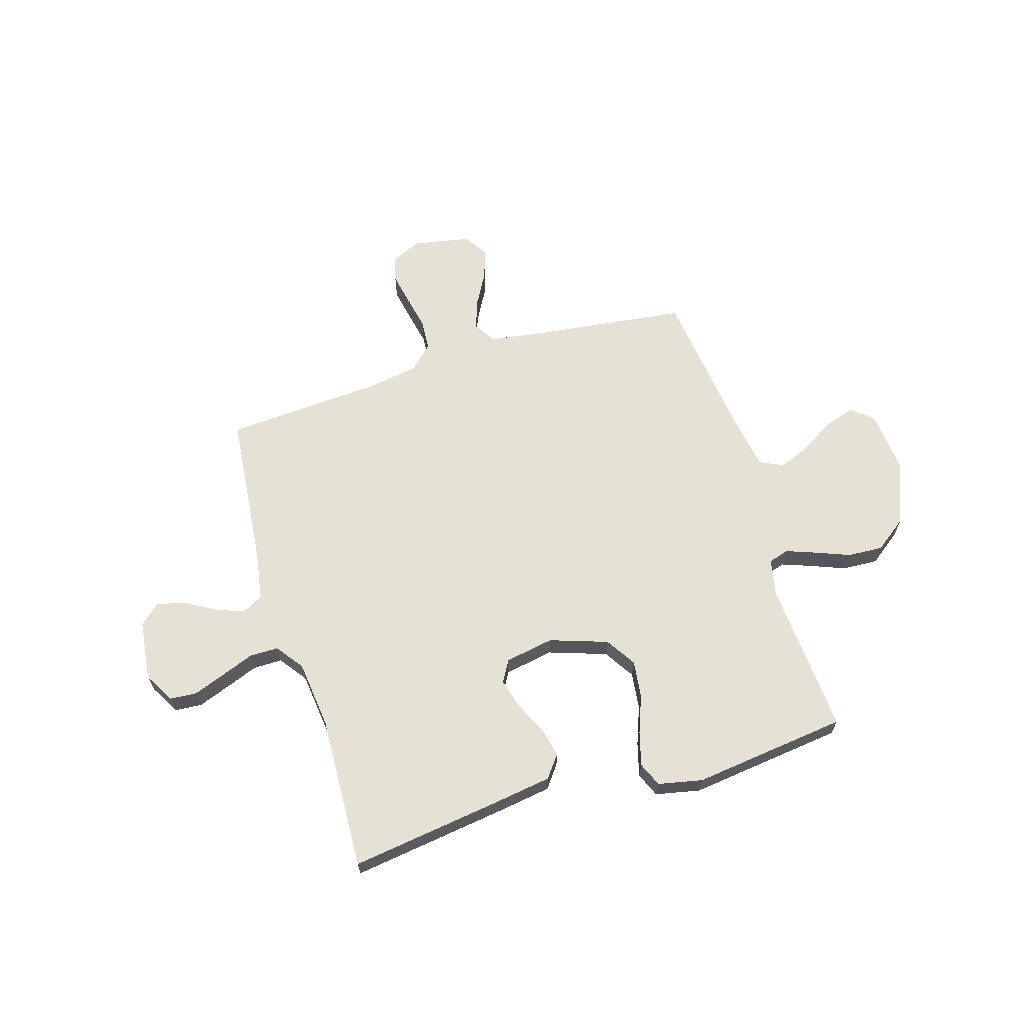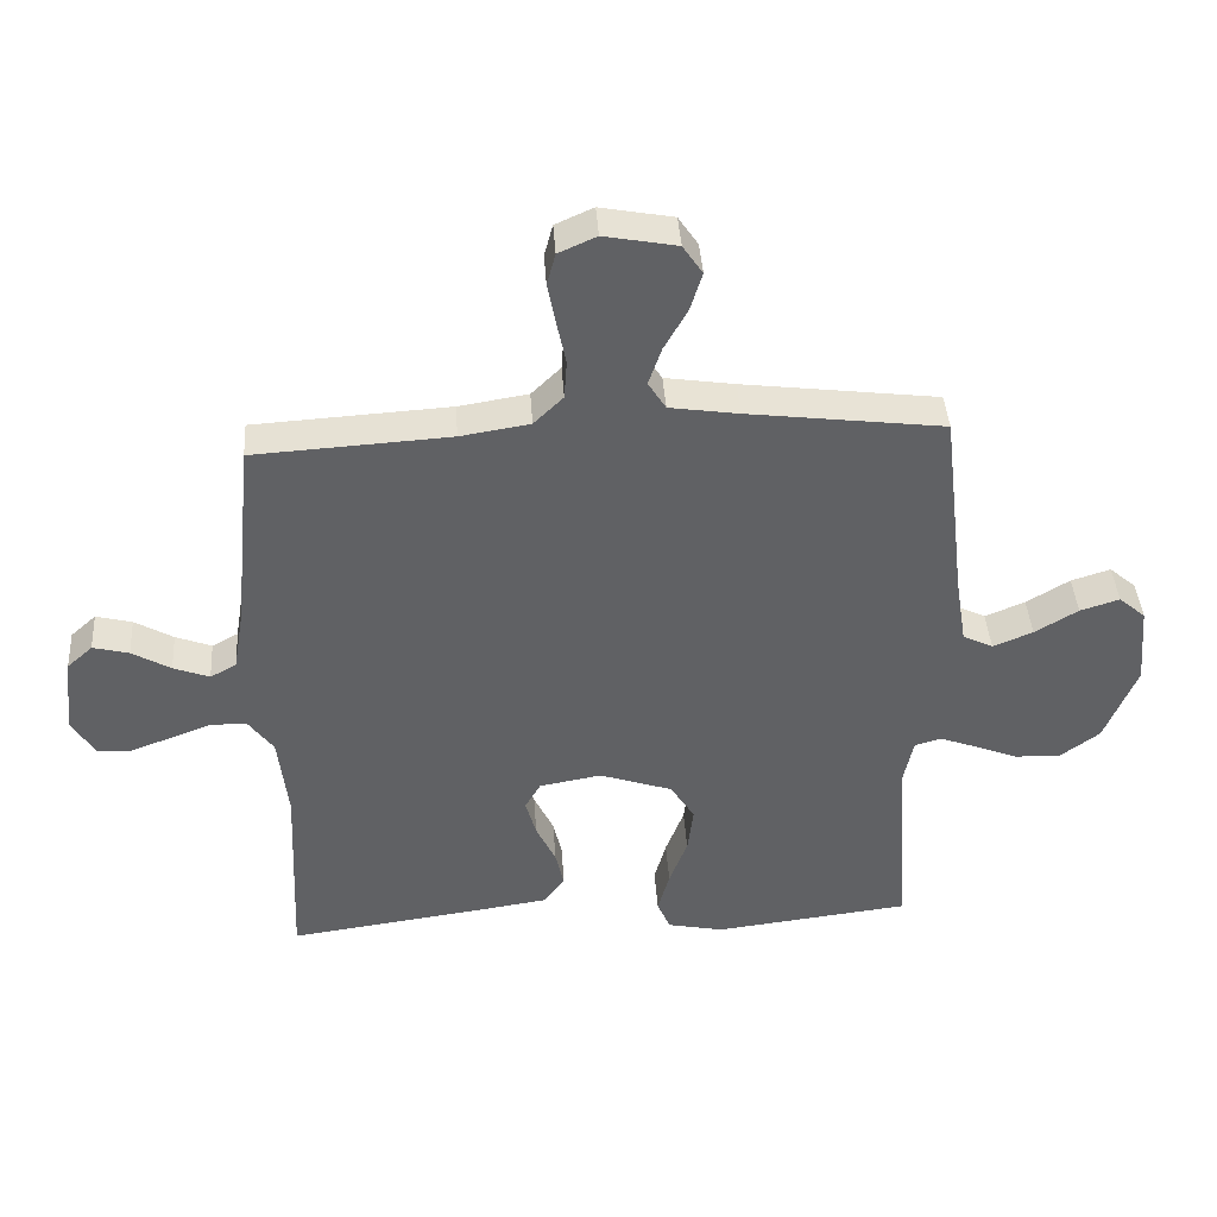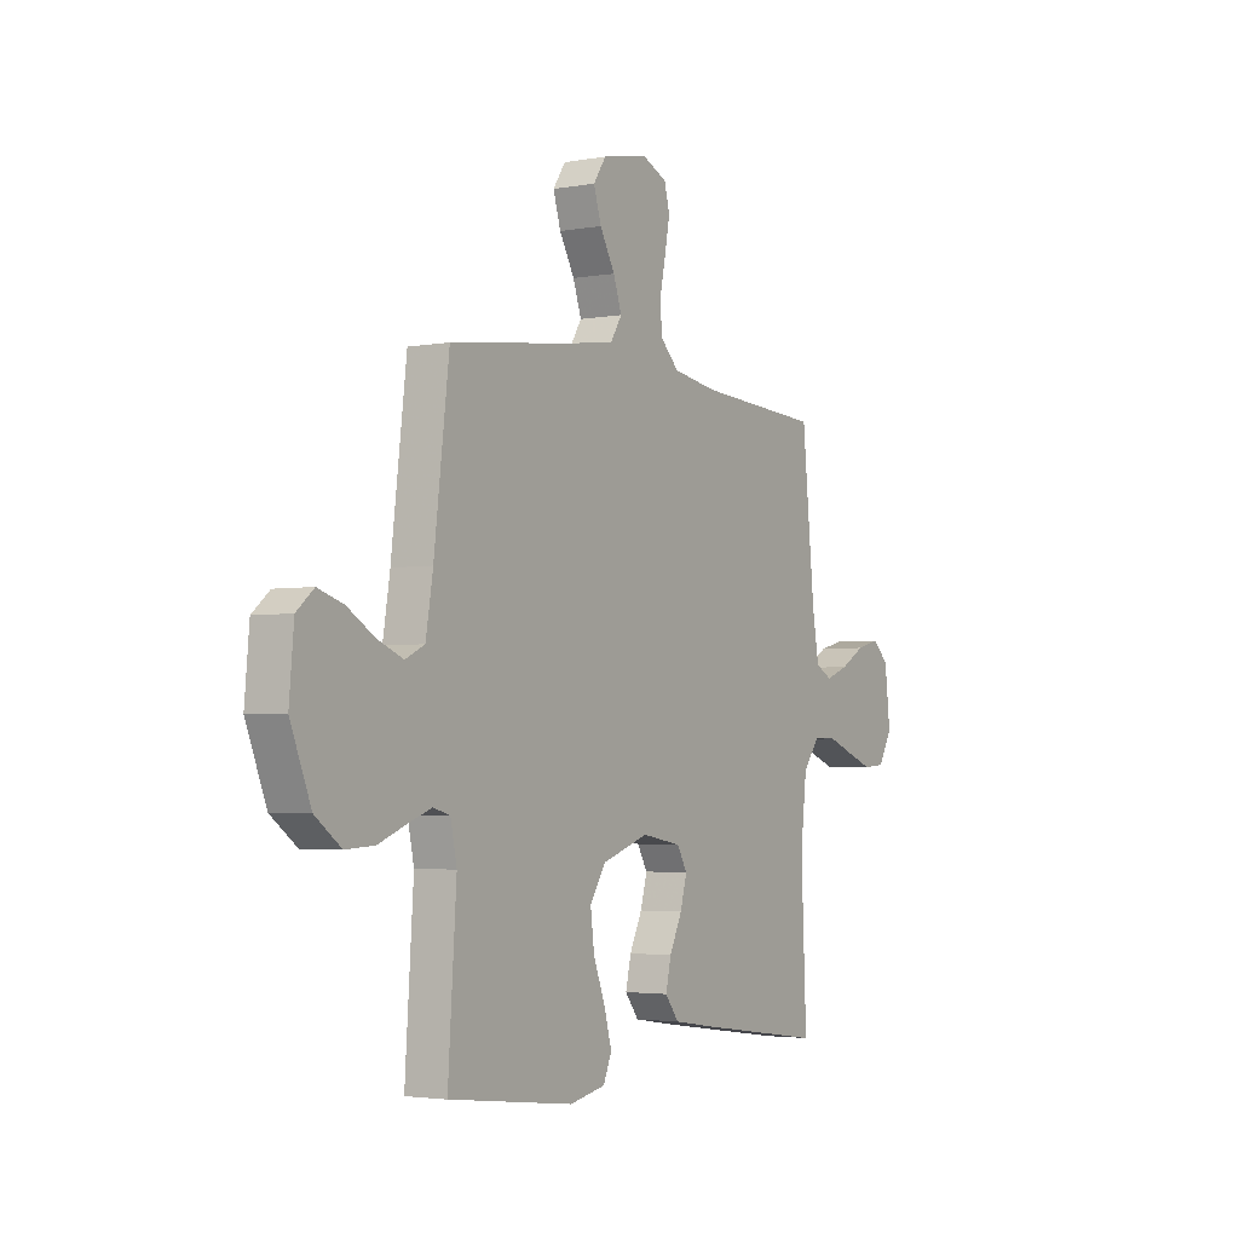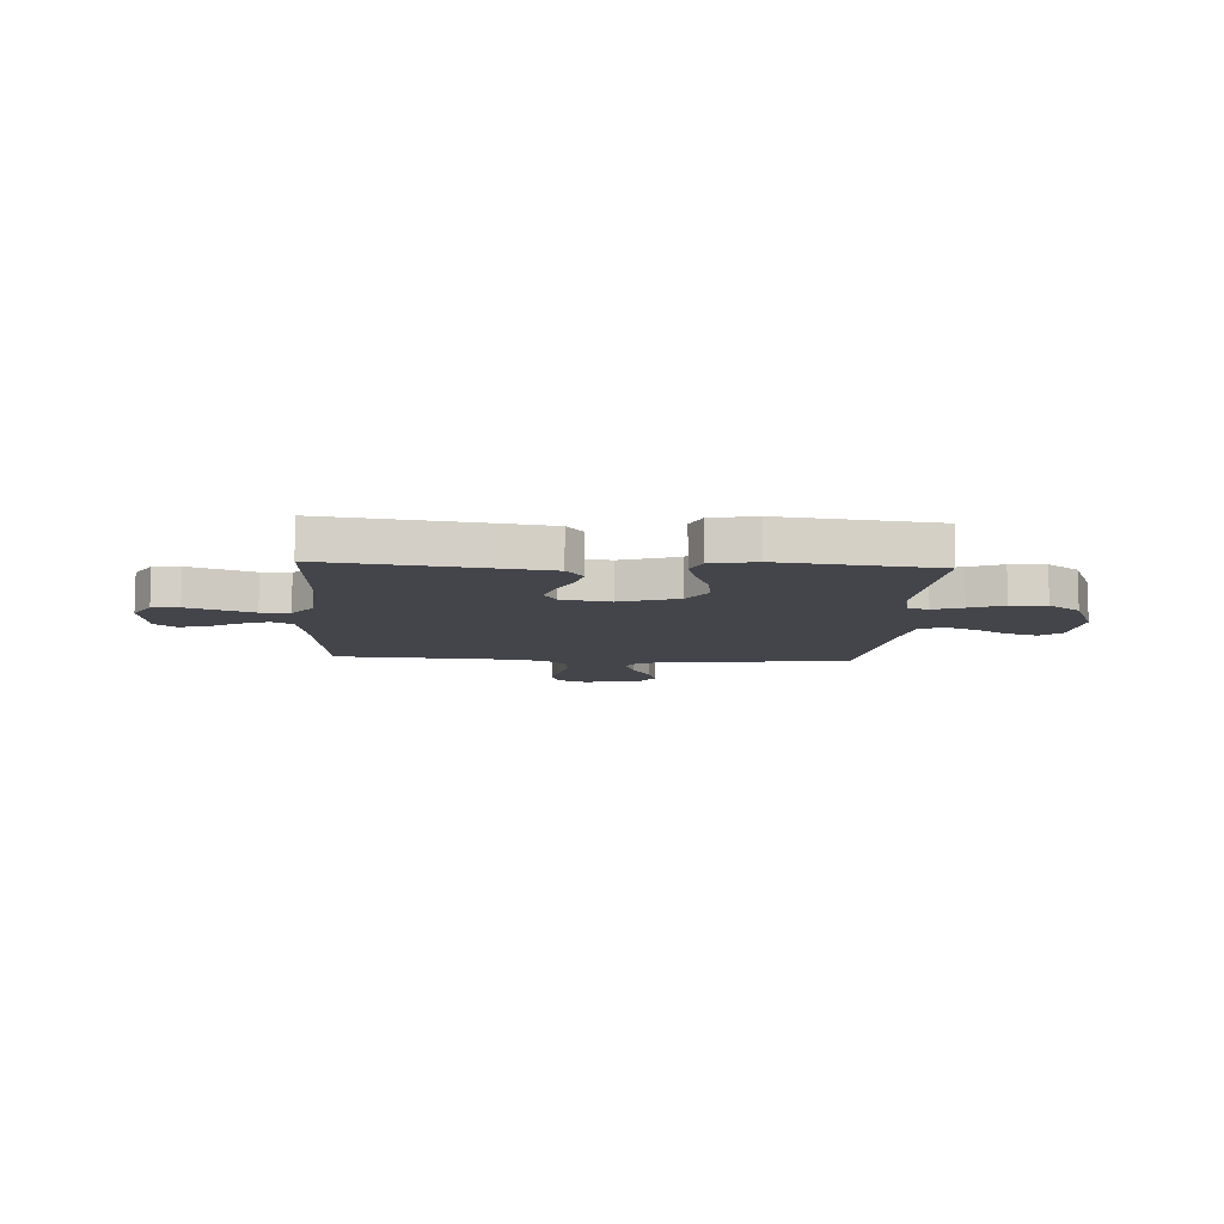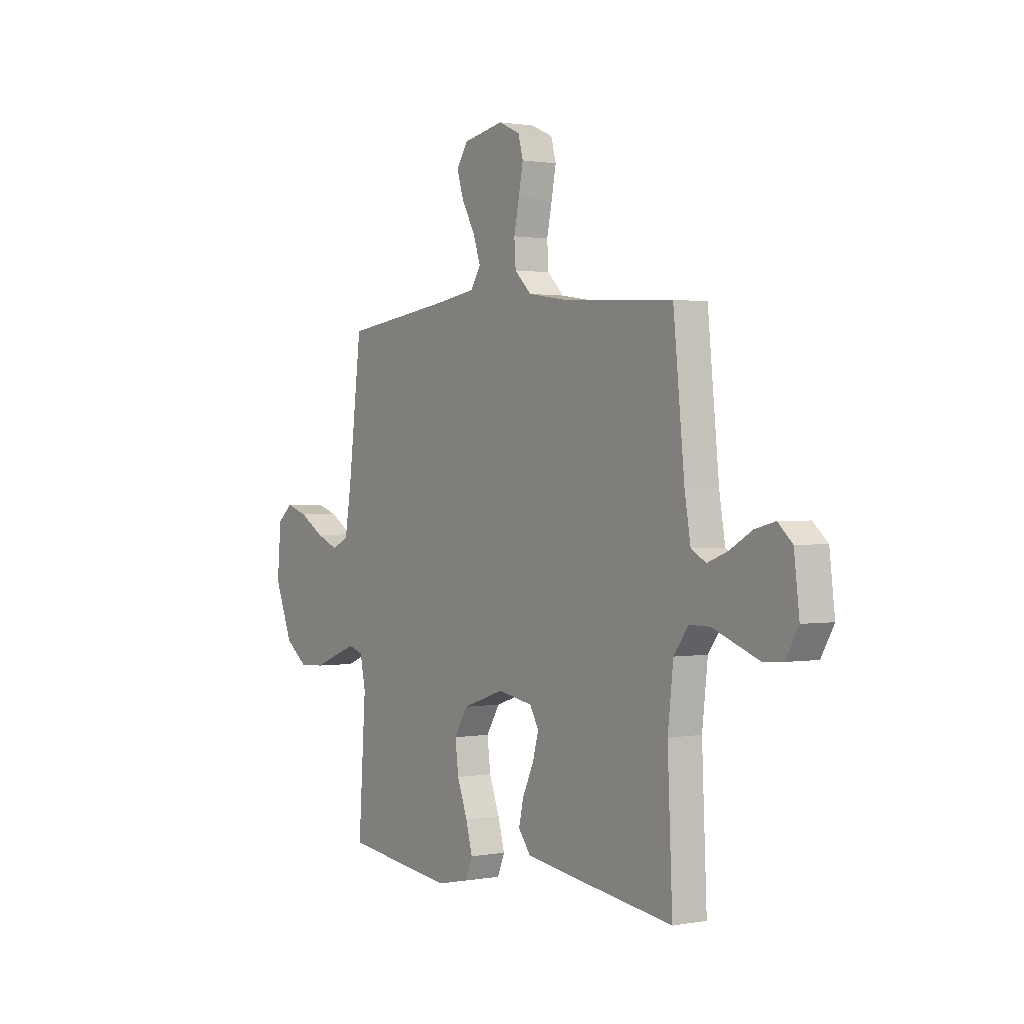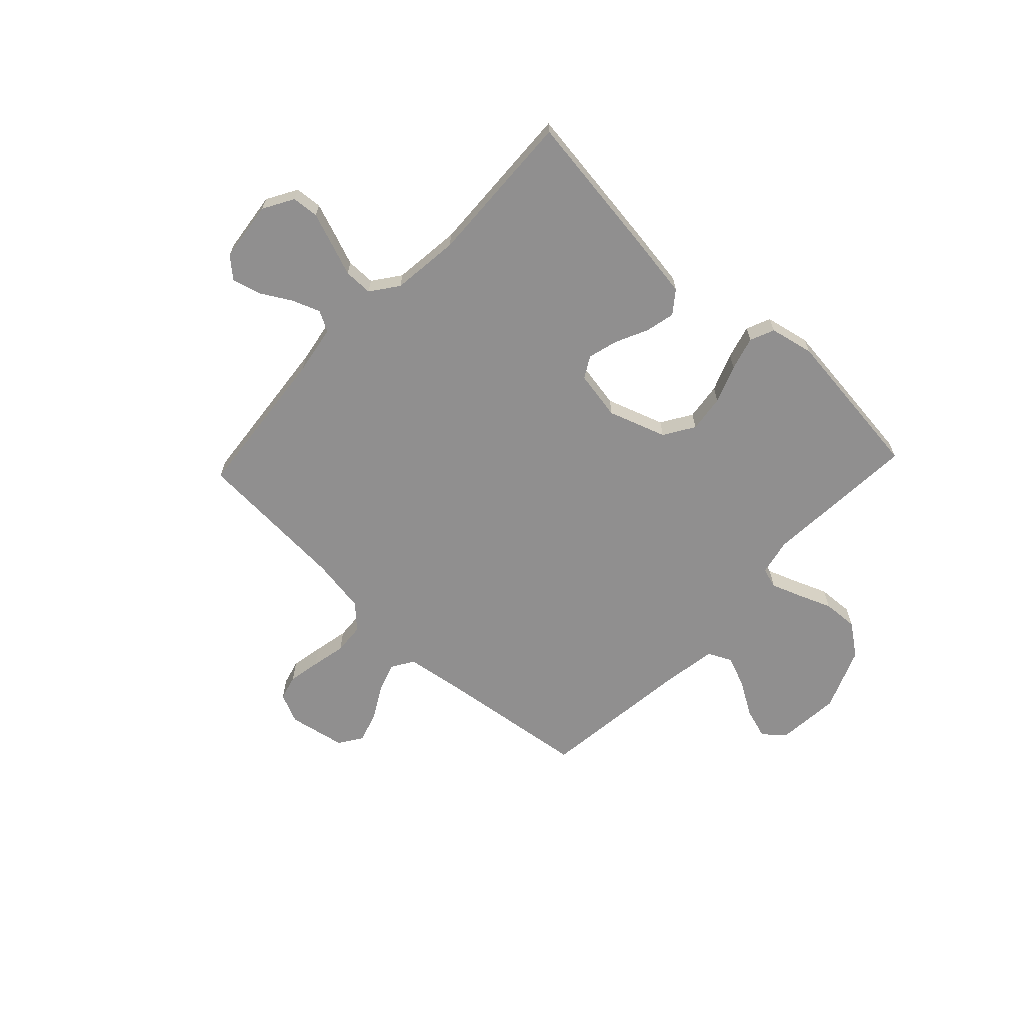
<metadata>
{"format":"obj","ext":"obj","renderer":"f3d","projection":"perspective","resolution":1024,"background":"white","views":[{"elev":64.9,"azim":163.0,"up":"+Y"},{"elev":41.2,"azim":176.2,"up":"+Z"},{"elev":-3.1,"azim":-58.2,"up":"+Z"},{"elev":-9.3,"azim":176.6,"up":"+Y"},{"elev":1.0,"azim":56.3,"up":"+Z"},{"elev":-65.4,"azim":136.8,"up":"+Y"}]}
</metadata>
<code>
v -0.5 0.07 -0.5
v -0.48 0.07 -0.2
v -0.495 0.07 -0.129
v -0.535 0.07 -0.117
v -0.592 0.07 -0.138
v -0.658 0.07 -0.164
v -0.727 0.07 -0.168
v -0.789 0.07 -0.122
v -0.838 0.07 0
v -0.827 0.07 0.123
v -0.786 0.07 0.158
v -0.726 0.07 0.139
v -0.66 0.07 0.099
v -0.599 0.07 0.074
v -0.553 0.07 0.096
v -0.536 0.07 0.2
v -0.5 0.07 0.5
v -0.2 0.07 0.538
v -0.094 0.07 0.554
v -0.067 0.07 0.597
v -0.087 0.07 0.655
v -0.123 0.07 0.719
v -0.141 0.07 0.778
v -0.111 0.07 0.823
v 0 0.07 0.844
v 0.058 0.07 0.818
v 0.071 0.07 0.769
v 0.059 0.07 0.706
v 0.045 0.07 0.639
v 0.049 0.07 0.579
v 0.094 0.07 0.535
v 0.2 0.07 0.518
v 0.5 0.07 0.5
v 0.53 0.07 0.2
v 0.546 0.07 0.105
v 0.586 0.07 0.083
v 0.641 0.07 0.104
v 0.7 0.07 0.138
v 0.755 0.07 0.152
v 0.794 0.07 0.117
v 0.808 0.07 0
v 0.774 0.07 -0.059
v 0.722 0.07 -0.063
v 0.66 0.07 -0.04
v 0.597 0.07 -0.016
v 0.541 0.07 -0.016
v 0.502 0.07 -0.069
v 0.487 0.07 -0.2
v 0.5 0.07 -0.5
v 0.2 0.07 -0.459
v 0.093 0.07 -0.443
v 0.06 0.07 -0.4
v 0.073 0.07 -0.343
v 0.103 0.07 -0.28
v 0.119 0.07 -0.222
v 0.095 0.07 -0.18
v 0 0.07 -0.163
v -0.112 0.07 -0.201
v -0.149 0.07 -0.26
v -0.14 0.07 -0.332
v -0.112 0.07 -0.406
v -0.094 0.07 -0.471
v -0.114 0.07 -0.518
v -0.2 0.07 -0.536
v -0.5 0 -0.5
v -0.48 0 -0.2
v -0.495 0 -0.129
v -0.535 0 -0.117
v -0.592 0 -0.138
v -0.658 0 -0.164
v -0.727 0 -0.168
v -0.789 0 -0.122
v -0.838 0 0
v -0.827 0 0.123
v -0.786 0 0.158
v -0.726 0 0.139
v -0.66 0 0.099
v -0.599 0 0.074
v -0.553 0 0.096
v -0.536 0 0.2
v -0.5 0 0.5
v -0.2 0 0.538
v -0.094 0 0.554
v -0.067 0 0.597
v -0.087 0 0.655
v -0.123 0 0.719
v -0.141 0 0.778
v -0.111 0 0.823
v 0 0 0.844
v 0.058 0 0.818
v 0.071 0 0.769
v 0.059 0 0.706
v 0.045 0 0.639
v 0.049 0 0.579
v 0.094 0 0.535
v 0.2 0 0.518
v 0.5 0 0.5
v 0.53 0 0.2
v 0.546 0 0.105
v 0.586 0 0.083
v 0.641 0 0.104
v 0.7 0 0.138
v 0.755 0 0.152
v 0.794 0 0.117
v 0.808 0 0
v 0.774 0 -0.059
v 0.722 0 -0.063
v 0.66 0 -0.04
v 0.597 0 -0.016
v 0.541 0 -0.016
v 0.502 0 -0.069
v 0.487 0 -0.2
v 0.5 0 -0.5
v 0.2 0 -0.459
v 0.093 0 -0.443
v 0.06 0 -0.4
v 0.073 0 -0.343
v 0.103 0 -0.28
v 0.119 0 -0.222
v 0.095 0 -0.18
v 0 0 -0.163
v -0.112 0 -0.201
v -0.149 0 -0.26
v -0.14 0 -0.332
v -0.112 0 -0.406
v -0.094 0 -0.471
v -0.114 0 -0.518
v -0.2 0 -0.536
f 63 64 1 2
f 60 61 62 63
f 60 63 2 3
f 59 60 3
f 58 59 3
f 57 58 3 4
f 51 52 53 54
f 51 54 55
f 48 49 50 51
f 47 48 51 55
f 46 47 55 56
f 42 43 44 45
f 40 41 42 45
f 40 45 46
f 37 38 39 40
f 36 37 40 46
f 35 36 46 56
f 32 33 34
f 31 32 34 35
f 26 27 28 29
f 24 25 26 29
f 24 29 30
f 21 22 23 24
f 20 21 24 30
f 19 20 30 31
f 16 17 18
f 15 16 18 19
f 10 11 12 13
f 10 13 14
f 9 10 14
f 8 9 14
f 5 6 7 8
f 4 5 8 14
f 57 4 14 15
f 31 35 56 57
f 15 19 31 57
f 66 65 128 127
f 127 126 125 124
f 67 66 127 124
f 67 124 123
f 67 123 122
f 68 67 122 121
f 118 117 116 115
f 119 118 115
f 115 114 113 112
f 119 115 112 111
f 120 119 111 110
f 109 108 107 106
f 109 106 105 104
f 110 109 104
f 104 103 102 101
f 110 104 101 100
f 120 110 100 99
f 98 97 96
f 99 98 96 95
f 93 92 91 90
f 93 90 89 88
f 94 93 88
f 88 87 86 85
f 94 88 85 84
f 95 94 84 83
f 82 81 80
f 83 82 80 79
f 77 76 75 74
f 78 77 74
f 78 74 73
f 78 73 72
f 72 71 70 69
f 78 72 69 68
f 79 78 68 121
f 121 120 99 95
f 121 95 83 79
f 1 65 66 2
f 2 66 67 3
f 3 67 68 4
f 4 68 69 5
f 5 69 70 6
f 6 70 71 7
f 7 71 72 8
f 8 72 73 9
f 9 73 74 10
f 10 74 75 11
f 11 75 76 12
f 12 76 77 13
f 13 77 78 14
f 14 78 79 15
f 15 79 80 16
f 16 80 81 17
f 17 81 82 18
f 18 82 83 19
f 19 83 84 20
f 20 84 85 21
f 21 85 86 22
f 22 86 87 23
f 23 87 88 24
f 24 88 89 25
f 25 89 90 26
f 26 90 91 27
f 27 91 92 28
f 28 92 93 29
f 29 93 94 30
f 30 94 95 31
f 31 95 96 32
f 32 96 97 33
f 33 97 98 34
f 34 98 99 35
f 35 99 100 36
f 36 100 101 37
f 37 101 102 38
f 38 102 103 39
f 39 103 104 40
f 40 104 105 41
f 41 105 106 42
f 42 106 107 43
f 43 107 108 44
f 44 108 109 45
f 45 109 110 46
f 46 110 111 47
f 47 111 112 48
f 48 112 113 49
f 49 113 114 50
f 50 114 115 51
f 51 115 116 52
f 52 116 117 53
f 53 117 118 54
f 54 118 119 55
f 55 119 120 56
f 56 120 121 57
f 57 121 122 58
f 58 122 123 59
f 59 123 124 60
f 60 124 125 61
f 61 125 126 62
f 62 126 127 63
f 63 127 128 64
f 64 128 65 1

</code>
